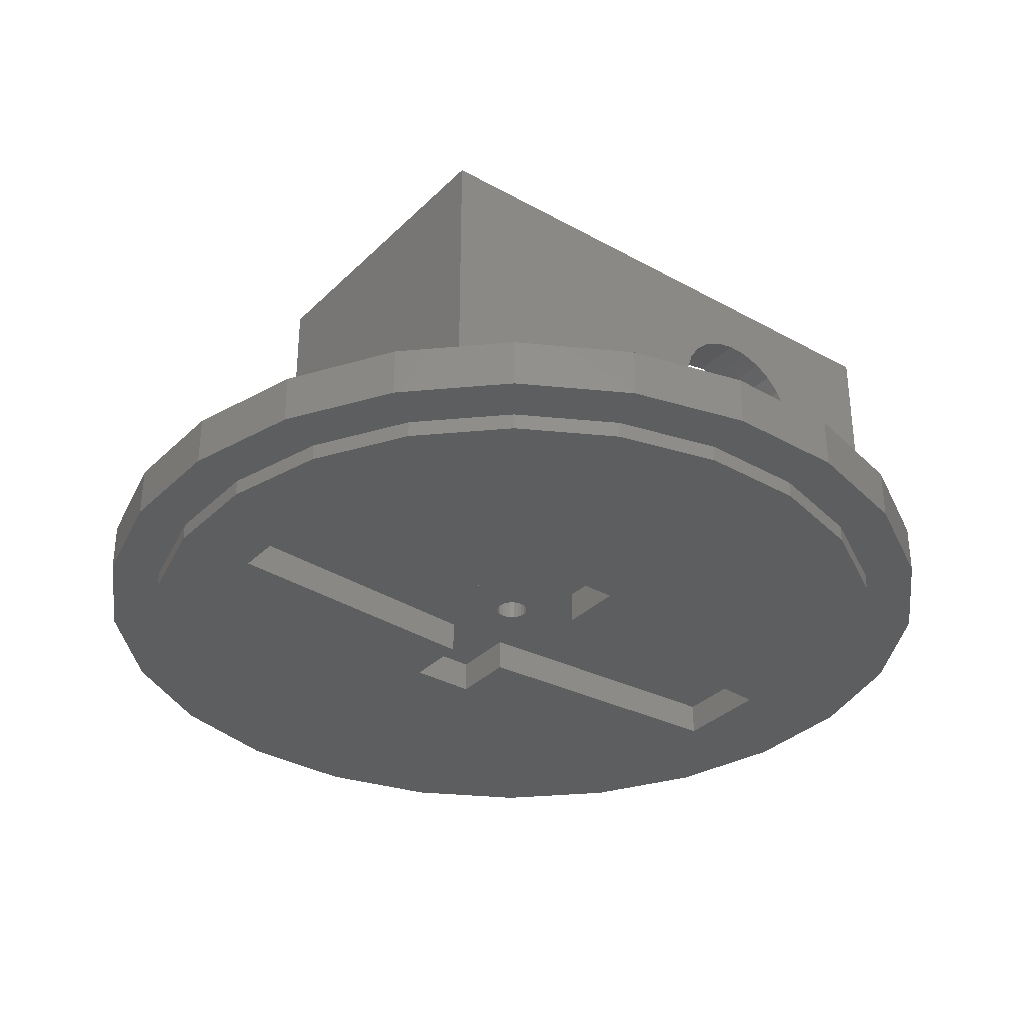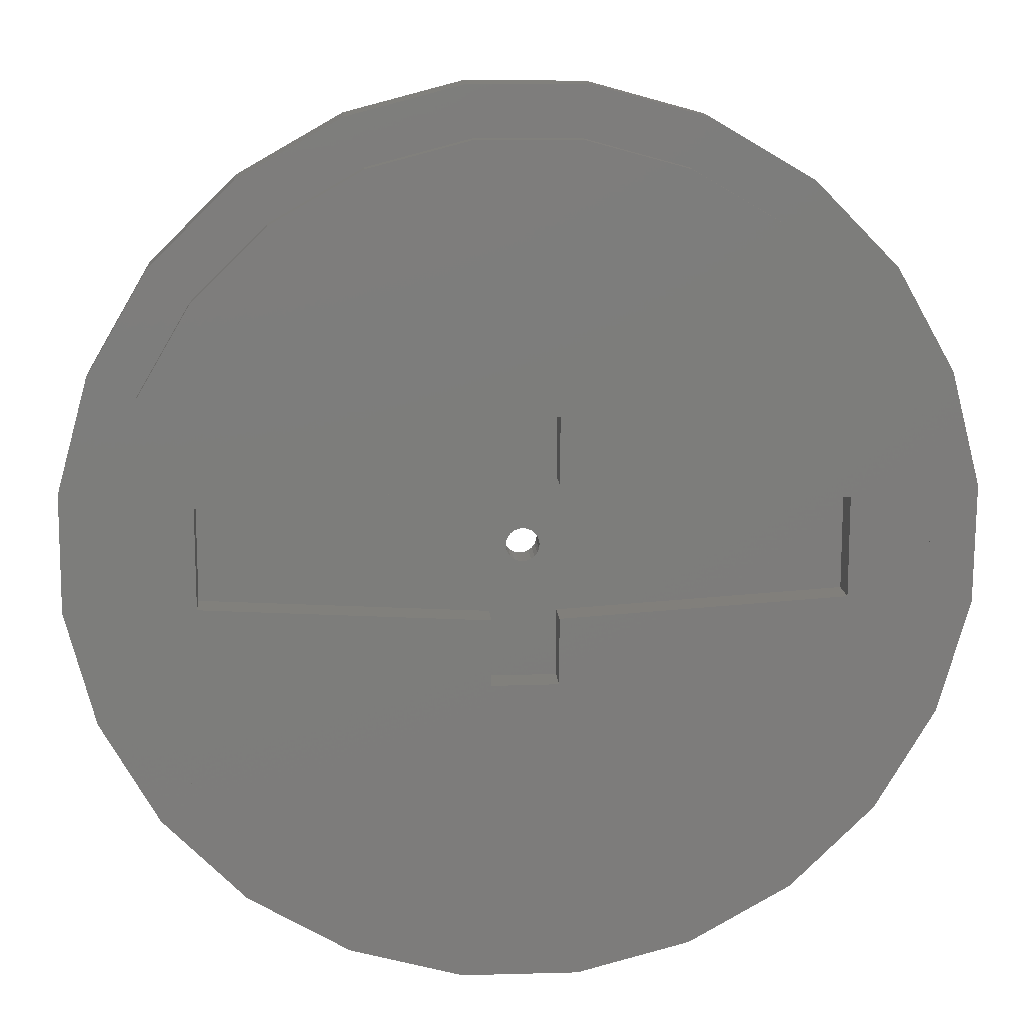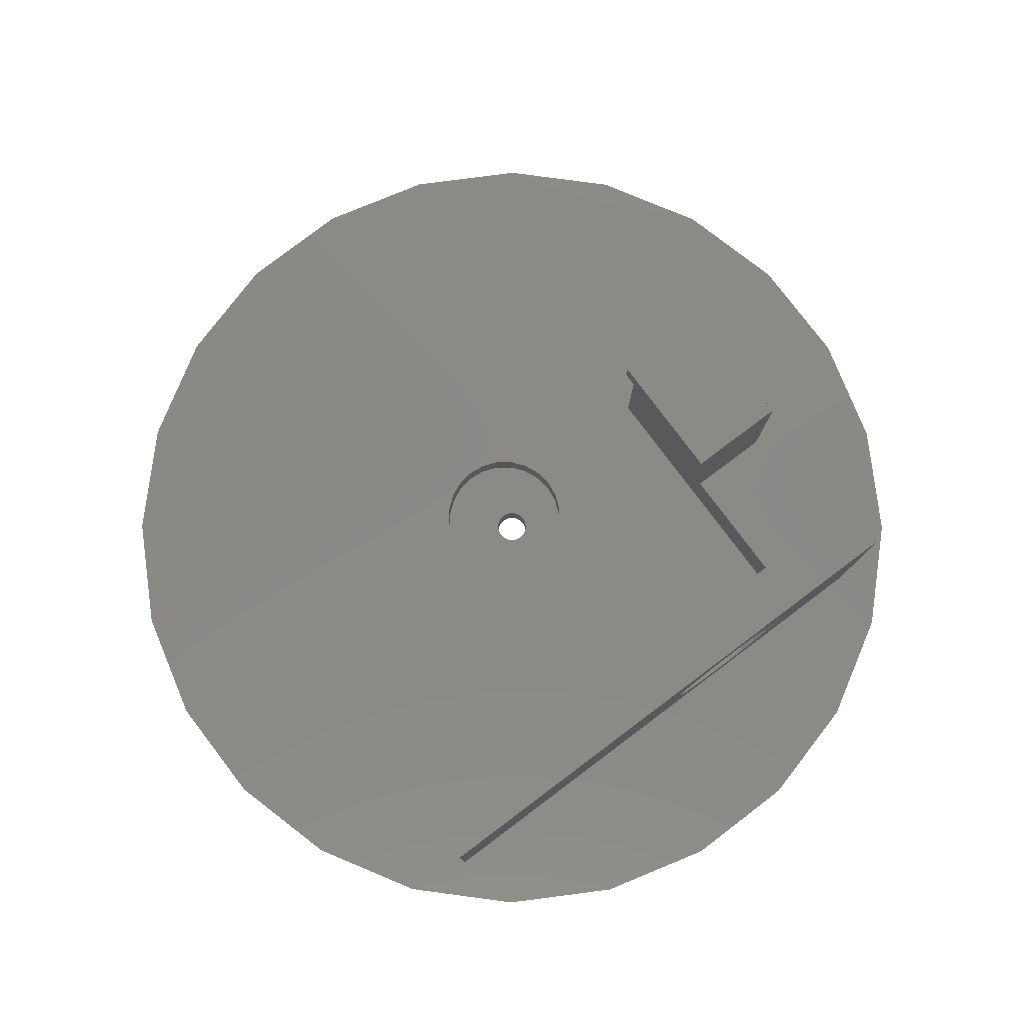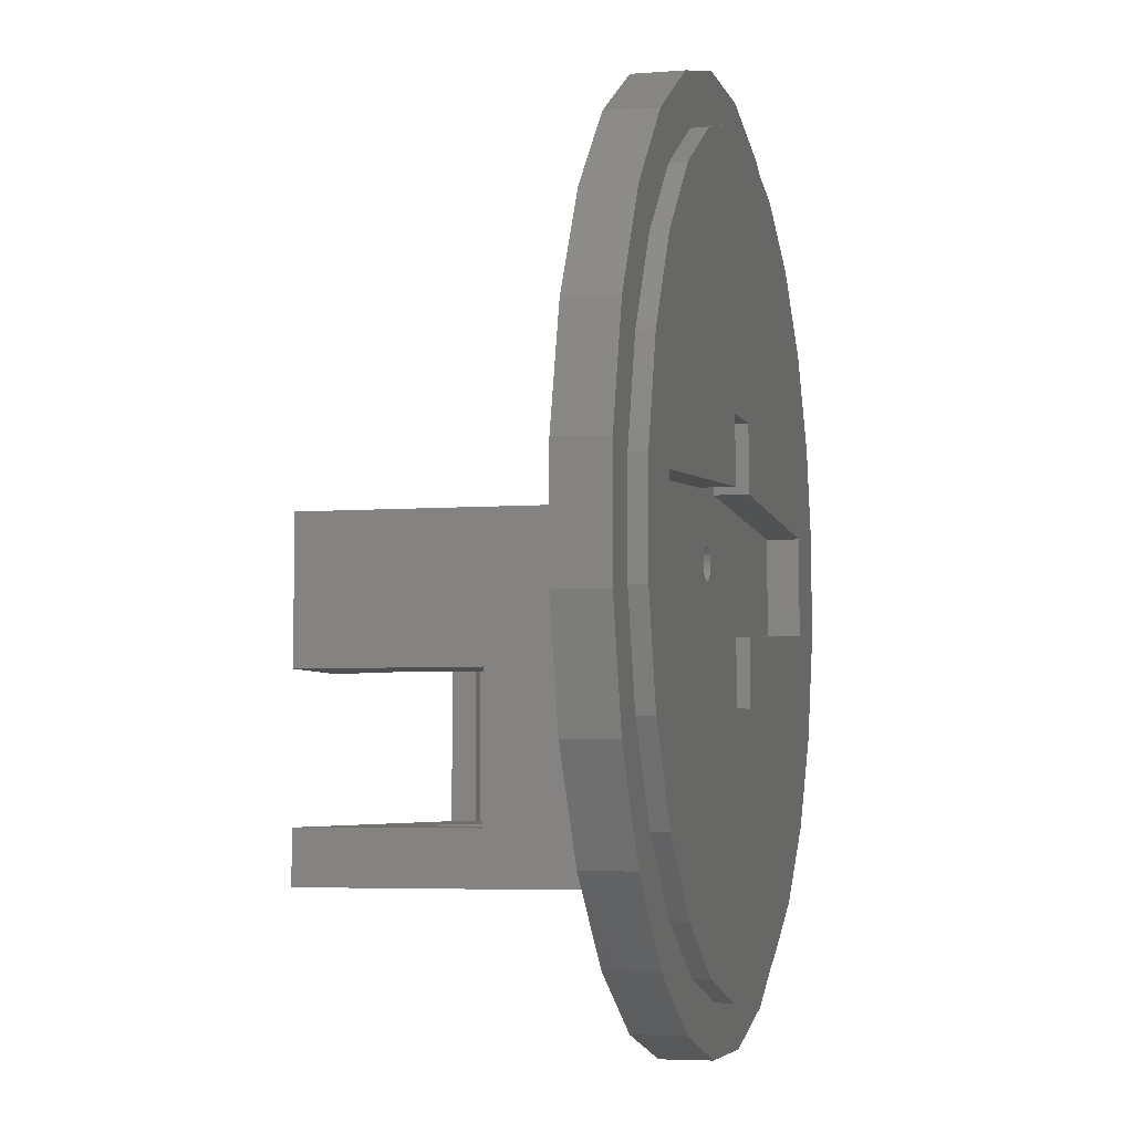
<metadata>
{"format":"stl","ext":"stl","renderer":"f3d","projection":"perspective","resolution":1024,"background":"white","views":[{"elev":-33.5,"azim":-37.3,"up":"+Z"},{"elev":13.9,"azim":175.5,"up":"+Y"},{"elev":79.8,"azim":-36.9,"up":"+Z"},{"elev":-4.7,"azim":104.3,"up":"+Y"}]}
</metadata>
<code>
# stl→obj: 306 verts, 620 faces
v 126.7 129.3 13.47
v 125.6 132.3 12.94
v 125.6 129.3 12.94
v 126.7 132.3 13.47
v 123.3 129.3 12.78
v 122.2 132.3 13.16
v 122.2 129.3 13.16
v 123.3 132.3 12.78
v 124.5 129.3 12.71
v 124.1 132.3 12.73
v 124.1 129.3 12.73
v 124.5 132.3 12.71
v 128.2 132.3 15.22
v 127.5 129.3 14.24
v 128.2 129.3 15.22
v 127.5 132.3 14.24
v 119.7 132.3 18.07
v 120.1 129.3 19.18
v 119.7 129.3 18.07
v 120.1 132.3 19.18
v 128.6 132.3 16.33
v 128.6 129.3 16.33
v 119.9 132.3 15.74
v 119.7 129.3 16.89
v 119.9 129.3 15.74
v 119.7 132.3 16.89
v 127.1 132.3 20.59
v 127.9 129.3 19.71
v 127.1 129.3 20.59
v 127.9 132.3 19.71
v 125 132.3 21.62
v 123.8 129.3 21.69
v 123.8 132.3 21.69
v 125 129.3 21.62
v 121.2 132.3 13.81
v 121.2 129.3 13.81
v 128.6 132.3 17.51
v 128.6 129.3 17.2
v 128.6 129.3 17.51
v 128.6 132.3 17.2
v 122.7 129.3 21.46
v 122.7 132.3 21.46
v 121.6 132.3 20.93
v 120.8 129.3 20.16
v 120.8 132.3 20.16
v 121.6 129.3 20.93
v 120.4 132.3 14.69
v 120.4 129.3 14.69
v 128.4 132.3 18.66
v 128.4 129.3 18.66
v 126.1 129.3 21.24
v 126.1 132.3 21.24
v 129.1 148.3 25.2
v 129.1 140.3 23.7
v 129.1 140.3 25.2
v 129.1 148.3 23.7
v 107.1 148.3 23.7
v 106.1 132.3 23.7
v 106.1 148.3 23.7
v 107.1 132.3 23.7
v 130.1 148.3 23.7
v 130.1 140.3 23.7
v 130.1 140.3 15.2
v 130.1 132.3 11.2
v 130.1 132.3 15.2
v 130.1 140.3 11.2
v 107.1 132.3 25.2
v 107.1 148.3 25.2
v 106.1 148.3 11.2
v 106.1 132.3 11.2
v 101.1 154.3 11.2
v 135.1 154.3 9.2
v 101.1 154.3 9.2
v 135.1 154.3 11.2
v 101.1 148.3 25.2
v 101.1 148.3 11.2
v 135.1 129.3 9.2
v 101.1 129.3 9.2
v 135.1 129.3 25.2
v 101.1 129.3 25.2
v 101.1 132.3 25.2
v 135.1 132.3 25.2
v 135.1 132.3 15.2
v 135.1 140.3 15.2
v 115.4 144.4 9.2
v 114.7 145.3 9.2
v 114.3 146.2 9.2
v 114.1 147.2 9.2
v 116.2 143.8 9.2
v 117.2 143.4 9.2
v 118.1 143.3 9.2
v 118.2 143.3 9.2
v 119.2 143.5 9.2
v 120.2 143.9 9.2
v 121 144.5 9.2
v 121.6 145.4 9.2
v 122 146.3 9.2
v 122.1 147.4 9.2
v 117 151.2 9.2
v 116.1 150.7 9.2
v 115.3 150.1 9.2
v 114.6 149.3 9.2
v 114.3 148.3 9.2
v 118.1 151.3 9.2
v 119.1 151.2 9.2
v 120.1 150.8 9.2
v 120.9 150.2 9.2
v 121.6 149.4 9.2
v 122 148.4 9.2
v 135.1 148.3 11.2
v 130.1 148.3 11.2
v 135.1 148.3 25.2
v 135.1 140.3 25.2
v 115.4 144.4 11.2
v 114.7 145.3 11.2
v 114.3 146.2 11.2
v 114.1 147.2 11.2
v 116.2 143.8 11.2
v 117.2 143.4 11.2
v 118.1 143.3 11.2
v 118.2 143.3 11.2
v 119.2 143.5 11.2
v 120.2 143.9 11.2
v 121 144.5 11.2
v 121.6 145.4 11.2
v 122 146.3 11.2
v 122.1 147.4 11.2
v 117 151.2 11.2
v 116.1 150.7 11.2
v 115.3 150.1 11.2
v 114.6 149.3 11.2
v 114.3 148.3 11.2
v 118.1 151.3 11.2
v 119.1 151.2 11.2
v 120.1 150.8 11.2
v 120.9 150.2 11.2
v 121.6 149.4 11.2
v 122 148.4 11.2
v 137.3 149.7 7.2
v 137.3 143.7 5.2
v 137.3 143.7 7.2
v 137.3 149.7 5.2
v 116.3 150.7 7.2
v 99.33 149.7 5.2
v 116.3 150.7 5.2
v 99.33 149.7 7.2
v 116.3 154.7 5.2
v 116.3 154.7 7.2
v 99.33 143.7 7.2
v 99.33 143.7 5.2
v 120.3 154.7 7.2
v 120.3 154.7 5.2
v 120.3 150.7 5.2
v 120.3 150.7 7.2
v 117.4 146.9 7.2
v 116.3 142.7 7.2
v 117.3 146.7 7.2
v 116.3 138.7 7.2
v 117.5 147.2 7.2
v 117.6 147.4 7.2
v 117.8 147.5 7.2
v 118.1 147.6 7.2
v 118.3 147.7 7.2
v 118.6 147.6 7.2
v 118.8 147.5 7.2
v 119 147.4 7.2
v 119.2 147.2 7.2
v 119.3 146.9 7.2
v 119.3 146.7 7.2
v 120.3 142.7 7.2
v 117.4 146.4 7.2
v 120.3 138.7 7.2
v 117.5 146.2 7.2
v 117.6 145.9 7.2
v 117.8 145.8 7.2
v 118.1 145.7 7.2
v 118.3 145.7 7.2
v 118.6 145.7 7.2
v 118.8 145.8 7.2
v 119 145.9 7.2
v 119.2 146.2 7.2
v 119.3 146.4 7.2
v 120.3 138.7 5.2
v 120.3 142.7 5.2
v 116.3 138.7 5.2
v 116.3 142.7 5.2
v 145.1 150.4 6.2
v 145.1 143.4 9.2
v 145.1 143.4 6.2
v 145.1 150.4 9.2
v 139.9 130.4 6.2
v 134.9 125.4 9.2
v 134.9 125.4 6.2
v 139.9 130.4 9.2
v 122.1 119.9 9.2
v 115 119.9 6.2
v 122.1 119.9 6.2
v 115 119.9 9.2
v 108.2 121.6 9.2
v 102.1 125.1 6.2
v 108.2 121.6 6.2
v 102.1 125.1 9.2
v 97.05 130 6.2
v 97.05 130 9.2
v 93.47 136.1 9.2
v 93.47 136.1 6.2
v 91.59 142.9 9.2
v 91.59 142.9 6.2
v 91.53 150 9.2
v 91.53 150 6.2
v 96.77 162.9 9.2
v 93.3 156.8 6.2
v 93.3 156.8 9.2
v 96.77 162.9 6.2
v 114.6 173.4 9.2
v 121.6 173.5 6.2
v 114.6 173.4 6.2
v 121.6 173.5 9.2
v 134.6 168.2 9.2
v 139.6 163.3 6.2
v 134.6 168.2 6.2
v 139.6 163.3 9.2
v 101.7 167.9 9.2
v 101.7 167.9 6.2
v 128.5 171.7 6.2
v 128.5 171.7 9.2
v 117.4 146.4 9.2
v 117.3 146.7 9.2
v 117.5 146.2 9.2
v 117.6 145.9 9.2
v 117.8 145.8 9.2
v 118.1 145.7 9.2
v 118.3 145.7 9.2
v 118.6 145.7 9.2
v 118.8 145.8 9.2
v 119 145.9 9.2
v 119.2 146.2 9.2
v 119.3 146.4 9.2
v 119.3 146.7 9.2
v 128.9 121.8 9.2
v 143.2 157.2 9.2
v 143.4 136.5 9.2
v 107.8 171.5 9.2
v 117.4 146.9 9.2
v 117.5 147.2 9.2
v 117.6 147.4 9.2
v 117.8 147.5 9.2
v 118.1 147.6 9.2
v 118.3 147.7 9.2
v 118.6 147.6 9.2
v 118.8 147.5 9.2
v 119 147.4 9.2
v 119.2 147.2 9.2
v 119.3 146.9 9.2
v 143.2 157.2 6.2
v 143.4 136.5 6.2
v 128.9 121.8 6.2
v 107.8 171.5 6.2
v 94.54 149.6 6.2
v 96.11 155.6 6.2
v 99.19 161.1 6.2
v 103.6 165.6 6.2
v 109 168.7 6.2
v 115 170.4 6.2
v 121.3 170.4 6.2
v 127.3 168.9 6.2
v 132.8 165.8 6.2
v 137.2 161.4 6.2
v 140.4 156 6.2
v 142.1 150 6.2
v 142.1 143.7 6.2
v 94.59 143.3 6.2
v 96.26 137.3 6.2
v 99.43 131.9 6.2
v 103.9 127.5 6.2
v 109.3 124.4 6.2
v 115.4 122.9 6.2
v 121.7 122.9 6.2
v 127.7 124.6 6.2
v 133.1 127.8 6.2
v 137.5 132.2 6.2
v 140.6 137.7 6.2
v 127.3 168.9 5.2
v 121.3 170.4 5.2
v 127.7 124.6 5.2
v 133.1 127.8 5.2
v 137.5 132.2 5.2
v 137.2 161.4 5.2
v 132.8 165.8 5.2
v 99.43 131.9 5.2
v 103.9 127.5 5.2
v 96.26 137.3 5.2
v 94.59 143.3 5.2
v 109.3 124.4 5.2
v 109 168.7 5.2
v 103.6 165.6 5.2
v 115.4 122.9 5.2
v 121.7 122.9 5.2
v 142.1 150 5.2
v 142.1 143.7 5.2
v 140.4 156 5.2
v 94.54 149.6 5.2
v 96.11 155.6 5.2
v 99.19 161.1 5.2
v 140.6 137.7 5.2
v 115 170.4 5.2
f 1 2 3
f 2 1 4
f 5 6 7
f 6 5 8
f 9 10 11
f 10 9 12
f 13 14 15
f 14 13 16
f 17 18 19
f 18 17 20
f 21 15 22
f 15 21 13
f 23 24 25
f 24 23 26
f 27 28 29
f 28 27 30
f 31 32 33
f 32 31 34
f 7 35 36
f 35 7 6
f 37 38 39
f 38 37 40
f 33 41 42
f 41 33 32
f 43 44 45
f 44 43 46
f 20 44 18
f 44 20 45
f 47 25 48
f 25 47 23
f 3 12 9
f 12 3 2
f 42 46 43
f 46 42 41
f 14 4 1
f 4 14 16
f 49 39 50
f 39 49 37
f 30 50 28
f 50 30 49
f 11 8 5
f 8 11 10
f 27 51 52
f 51 27 29
f 52 34 31
f 34 52 51
f 26 19 24
f 19 26 17
f 35 48 36
f 48 35 47
f 40 22 38
f 22 40 21
f 53 54 55
f 54 53 56
f 57 58 59
f 58 57 60
f 61 54 56
f 54 61 62
f 63 64 65
f 64 63 66
f 57 67 60
f 67 57 68
f 69 58 70
f 58 69 59
f 71 72 73
f 72 71 74
f 75 69 76
f 69 75 59
f 59 75 57
f 57 75 68
f 77 9 78
f 9 77 3
f 3 77 1
f 1 77 14
f 14 77 79
f 14 79 15
f 15 79 22
f 22 79 38
f 38 79 39
f 39 79 50
f 50 79 28
f 28 79 29
f 29 79 51
f 51 79 34
f 34 79 32
f 78 7 80
f 7 78 5
f 5 78 9
f 5 9 11
f 80 7 36
f 80 36 48
f 80 48 25
f 80 25 24
f 80 24 19
f 80 19 18
f 80 18 44
f 80 44 46
f 80 46 41
f 80 41 32
f 80 32 79
f 79 81 80
f 81 79 67
f 67 79 82
f 83 63 65
f 63 83 84
f 77 73 78
f 73 77 85
f 73 85 86
f 73 86 87
f 73 87 88
f 85 77 89
f 89 77 90
f 90 77 91
f 91 77 92
f 92 77 93
f 93 77 94
f 94 77 95
f 95 77 96
f 96 77 97
f 97 77 98
f 73 99 72
f 99 73 100
f 100 73 101
f 101 73 102
f 102 73 103
f 103 73 88
f 72 99 104
f 72 104 104
f 72 104 105
f 72 105 106
f 72 106 107
f 72 107 108
f 72 108 109
f 72 109 98
f 72 98 77
f 70 8 64
f 8 70 6
f 6 70 58
f 64 8 12
f 12 8 10
f 6 58 35
f 35 58 47
f 47 58 23
f 23 58 26
f 26 58 17
f 17 58 20
f 20 58 45
f 45 58 43
f 43 58 42
f 42 58 33
f 64 4 65
f 4 64 2
f 2 64 12
f 65 4 16
f 65 16 13
f 65 13 83
f 83 13 82
f 82 13 21
f 82 21 40
f 82 40 37
f 82 37 49
f 82 49 30
f 82 30 27
f 82 27 52
f 82 52 31
f 82 31 33
f 82 33 60
f 60 33 58
f 82 60 67
f 53 61 56
f 61 110 111
f 110 61 112
f 112 61 53
f 113 63 84
f 63 113 62
f 62 113 54
f 54 113 55
f 61 63 62
f 63 61 66
f 66 61 111
f 77 83 79
f 83 77 72
f 83 72 110
f 83 110 84
f 84 110 113
f 110 72 74
f 112 113 110
f 82 79 83
f 81 78 80
f 78 81 76
f 78 76 73
f 76 81 75
f 73 76 71
f 67 75 81
f 75 67 68
f 113 53 55
f 53 113 112
f 64 69 70
f 69 64 114
f 69 114 115
f 69 115 116
f 69 116 117
f 114 64 118
f 118 64 119
f 119 64 120
f 120 64 121
f 121 64 122
f 122 64 123
f 123 64 124
f 124 64 125
f 125 64 126
f 126 64 127
f 69 71 76
f 71 69 128
f 71 128 74
f 128 69 129
f 129 69 130
f 130 69 131
f 131 69 132
f 132 69 117
f 74 128 133
f 74 133 133
f 74 133 134
f 74 134 135
f 74 135 136
f 74 136 137
f 74 137 138
f 74 138 127
f 74 127 111
f 111 127 64
f 111 64 66
f 74 111 110
f 127 97 126
f 97 127 98
f 138 98 127
f 98 138 109
f 120 92 91
f 92 120 121
f 134 104 105
f 104 134 133
f 133 104 104
f 104 133 133
f 101 131 102
f 131 101 130
f 86 114 85
f 114 86 115
f 135 105 106
f 105 135 134
f 129 101 100
f 101 129 130
f 136 108 137
f 108 136 107
f 102 132 103
f 132 102 131
f 122 94 93
f 94 122 123
f 125 95 124
f 95 125 96
f 137 109 138
f 109 137 108
f 123 95 94
f 95 123 124
f 128 100 99
f 100 128 129
f 103 117 88
f 117 103 132
f 88 116 87
f 116 88 117
f 121 93 92
f 93 121 122
f 126 96 125
f 96 126 97
f 119 91 90
f 91 119 120
f 87 115 86
f 115 87 116
f 136 106 107
f 106 136 135
f 114 89 85
f 89 114 118
f 118 90 89
f 90 118 119
f 133 99 104
f 99 133 128
f 139 140 141
f 140 139 142
f 143 144 145
f 144 143 146
f 147 143 145
f 143 147 148
f 144 149 150
f 149 144 146
f 151 147 152
f 147 151 148
f 139 153 142
f 153 139 154
f 151 143 148
f 143 151 155
f 143 155 156
f 156 155 157
f 156 157 158
f 155 151 159
f 159 151 160
f 160 151 161
f 161 151 162
f 162 151 163
f 163 151 164
f 164 151 165
f 165 151 166
f 166 151 167
f 167 151 168
f 168 151 169
f 139 170 154
f 170 139 141
f 158 171 172
f 171 158 157
f 172 171 173
f 172 173 174
f 172 174 175
f 172 175 176
f 172 176 177
f 172 177 178
f 172 178 179
f 172 179 180
f 172 180 181
f 172 181 182
f 172 182 169
f 172 169 151
f 172 151 154
f 172 154 170
f 143 149 146
f 149 143 156
f 151 153 154
f 153 151 152
f 170 183 172
f 183 170 184
f 158 183 185
f 183 158 172
f 170 140 184
f 140 170 141
f 186 158 185
f 158 186 156
f 149 186 150
f 186 149 156
f 187 188 189
f 188 187 190
f 191 192 193
f 192 191 194
f 195 196 197
f 196 195 198
f 199 200 201
f 200 199 202
f 202 203 200
f 203 202 204
f 205 203 204
f 203 205 206
f 207 206 205
f 206 207 208
f 209 208 207
f 208 209 210
f 211 212 213
f 212 211 214
f 215 216 217
f 216 215 218
f 219 220 221
f 220 219 222
f 223 214 211
f 214 223 224
f 218 225 216
f 225 218 226
f 198 227 228
f 227 198 195
f 227 195 229
f 229 195 230
f 230 195 231
f 231 195 232
f 232 195 233
f 233 195 234
f 234 195 235
f 235 195 236
f 236 195 237
f 237 195 238
f 238 195 239
f 239 195 218
f 218 195 226
f 226 195 240
f 226 240 219
f 219 240 192
f 219 192 222
f 222 192 194
f 222 194 241
f 241 194 242
f 241 242 190
f 190 242 188
f 207 213 209
f 213 207 205
f 213 205 211
f 211 205 204
f 211 204 223
f 223 204 202
f 223 202 243
f 243 202 199
f 243 199 215
f 215 199 198
f 215 198 228
f 215 228 244
f 215 244 218
f 218 244 245
f 218 245 246
f 218 246 247
f 218 247 248
f 218 248 249
f 218 249 250
f 218 250 251
f 218 251 252
f 218 252 253
f 218 253 254
f 218 254 239
f 226 221 225
f 221 226 219
f 255 190 187
f 190 255 241
f 189 242 256
f 242 189 188
f 256 194 191
f 194 256 242
f 192 257 193
f 257 192 240
f 223 258 224
f 258 223 243
f 212 208 210
f 208 212 206
f 206 212 259
f 259 212 214
f 259 214 260
f 260 214 261
f 261 214 224
f 261 224 262
f 262 224 258
f 262 258 263
f 263 258 217
f 263 217 264
f 264 217 216
f 264 216 265
f 265 216 266
f 266 216 225
f 266 225 267
f 267 225 221
f 267 221 268
f 268 221 220
f 268 220 269
f 269 220 255
f 269 255 270
f 270 255 271
f 206 272 203
f 272 206 259
f 203 272 273
f 203 273 274
f 203 274 200
f 200 274 275
f 200 275 201
f 201 275 276
f 201 276 196
f 196 276 277
f 196 277 197
f 197 277 278
f 197 278 279
f 197 279 257
f 257 279 280
f 257 280 193
f 193 280 281
f 193 281 191
f 191 281 282
f 191 282 256
f 256 282 271
f 256 271 255
f 256 255 187
f 256 187 189
f 240 197 257
f 197 240 195
f 198 201 196
f 201 198 199
f 213 210 209
f 210 213 212
f 220 241 255
f 241 220 222
f 243 217 258
f 217 243 215
f 265 283 284
f 283 265 266
f 280 285 286
f 285 280 279
f 287 280 286
f 280 287 281
f 267 288 289
f 288 267 268
f 275 290 291
f 290 275 274
f 272 292 273
f 292 272 293
f 276 291 294
f 291 276 275
f 262 295 296
f 295 262 263
f 278 297 298
f 297 278 277
f 299 271 300
f 271 299 270
f 288 269 301
f 269 288 268
f 259 293 272
f 293 259 302
f 277 294 297
f 294 277 276
f 273 290 274
f 290 273 292
f 260 302 259
f 302 260 303
f 279 298 285
f 298 279 278
f 262 304 261
f 304 262 296
f 266 289 283
f 289 266 267
f 300 282 305
f 282 300 271
f 263 306 295
f 306 263 264
f 264 284 306
f 284 264 265
f 301 270 299
f 270 301 269
f 305 281 287
f 281 305 282
f 261 303 260
f 303 261 304
f 284 147 306
f 147 284 152
f 152 284 153
f 153 284 142
f 142 284 283
f 142 283 289
f 142 289 288
f 142 288 301
f 142 301 140
f 140 301 287
f 287 301 305
f 305 301 299
f 305 299 300
f 140 183 184
f 183 140 298
f 298 140 285
f 285 140 286
f 286 140 287
f 303 293 302
f 293 303 292
f 292 303 304
f 292 304 150
f 292 150 290
f 150 304 144
f 290 150 186
f 290 186 291
f 291 186 294
f 294 186 297
f 297 186 185
f 297 185 298
f 298 185 183
f 296 144 304
f 144 296 145
f 145 296 295
f 145 295 306
f 145 306 147
f 249 162 163
f 162 249 248
f 251 164 165
f 164 251 250
f 252 165 166
f 165 252 251
f 252 167 253
f 167 252 166
f 250 163 164
f 163 250 249
f 239 182 238
f 182 239 169
f 233 178 177
f 178 233 234
f 159 244 155
f 244 159 245
f 247 160 161
f 160 247 246
f 238 181 237
f 181 238 182
f 173 230 174
f 230 173 229
f 231 176 175
f 176 231 232
f 237 180 236
f 180 237 181
f 248 161 162
f 161 248 247
f 157 227 171
f 227 157 228
f 230 175 174
f 175 230 231
f 253 168 254
f 168 253 167
f 235 180 179
f 180 235 236
f 155 228 157
f 228 155 244
f 234 179 178
f 179 234 235
f 232 177 176
f 177 232 233
f 171 229 173
f 229 171 227
f 254 169 239
f 169 254 168
f 160 245 159
f 245 160 246

</code>
